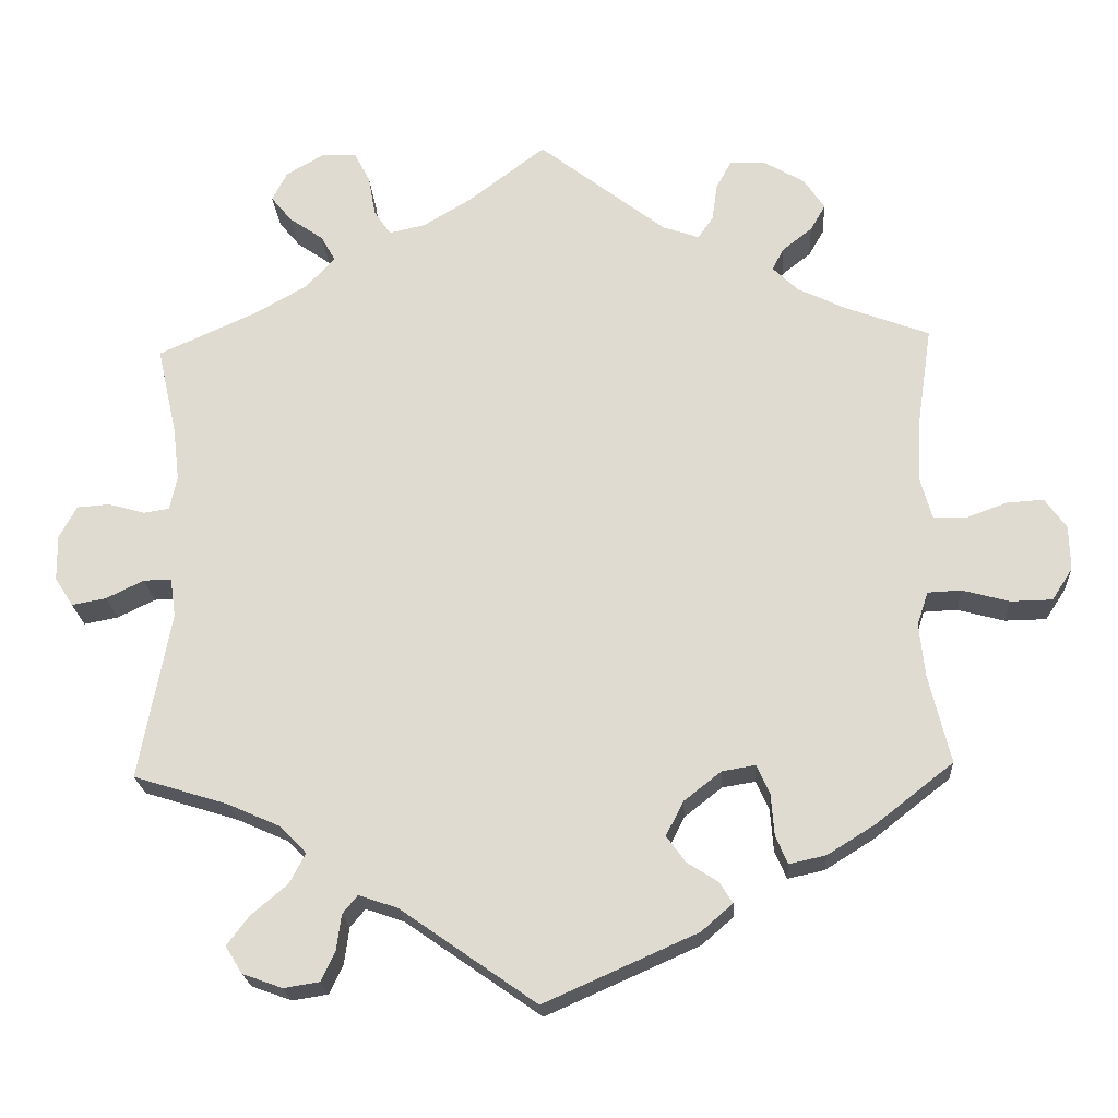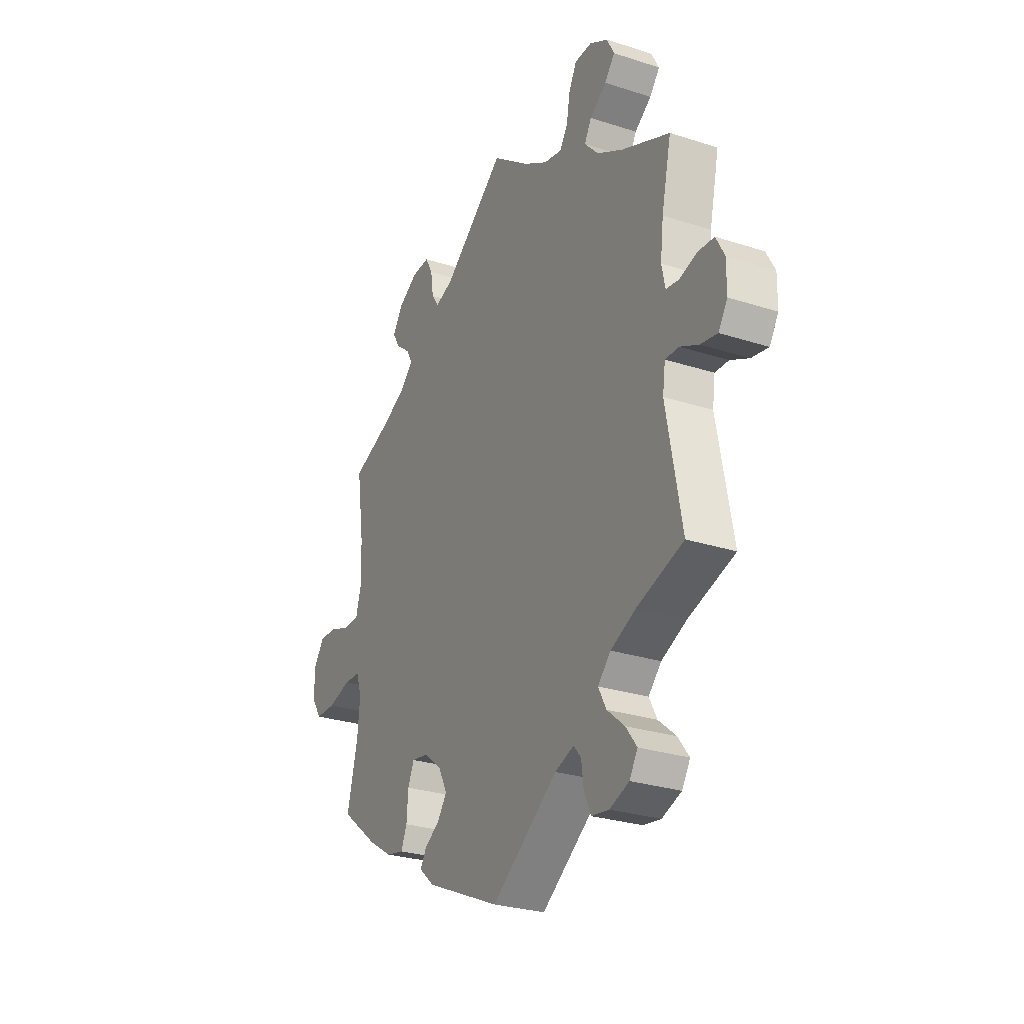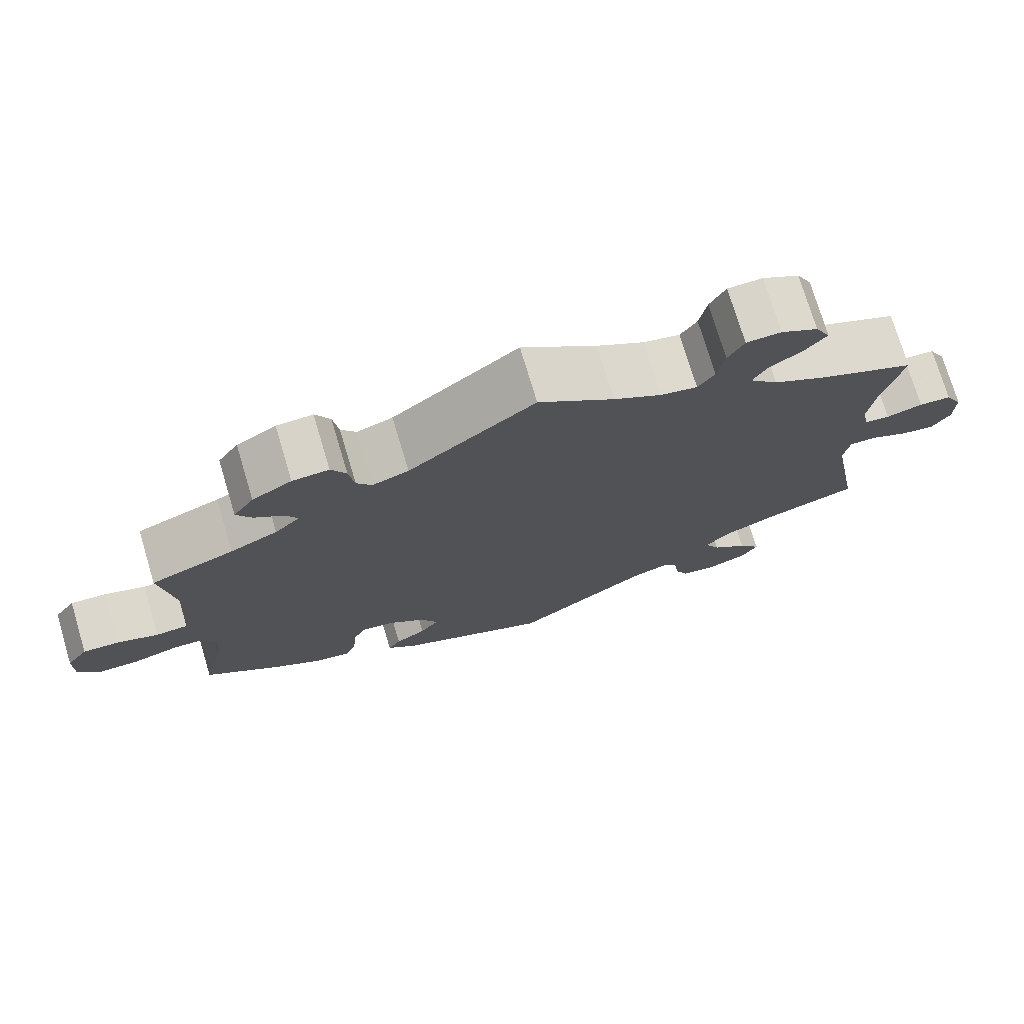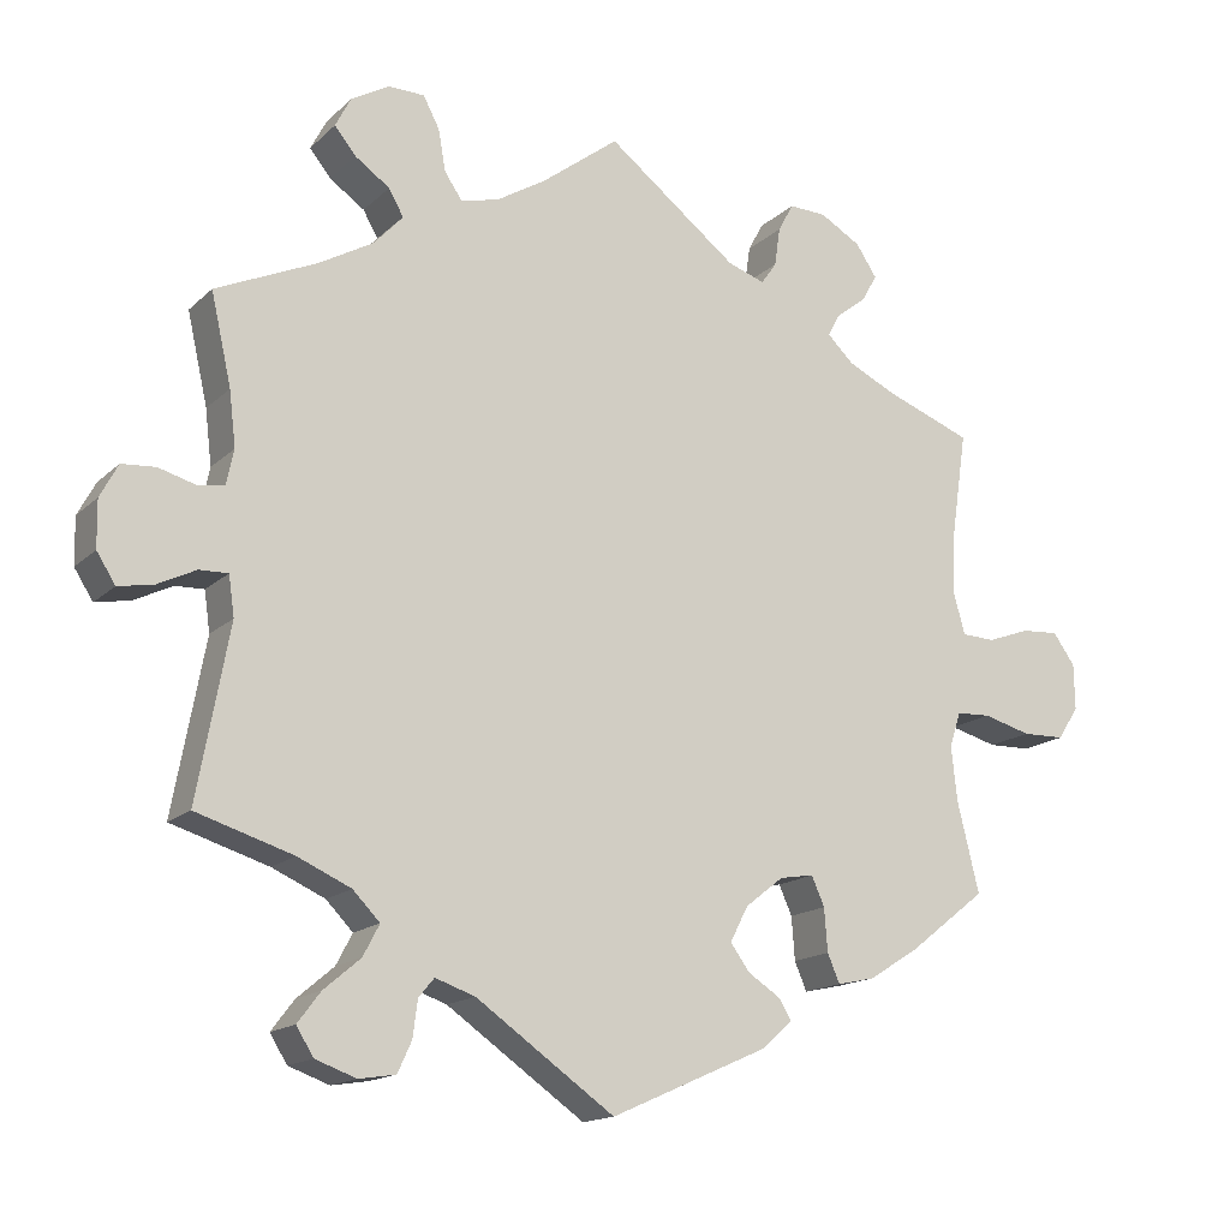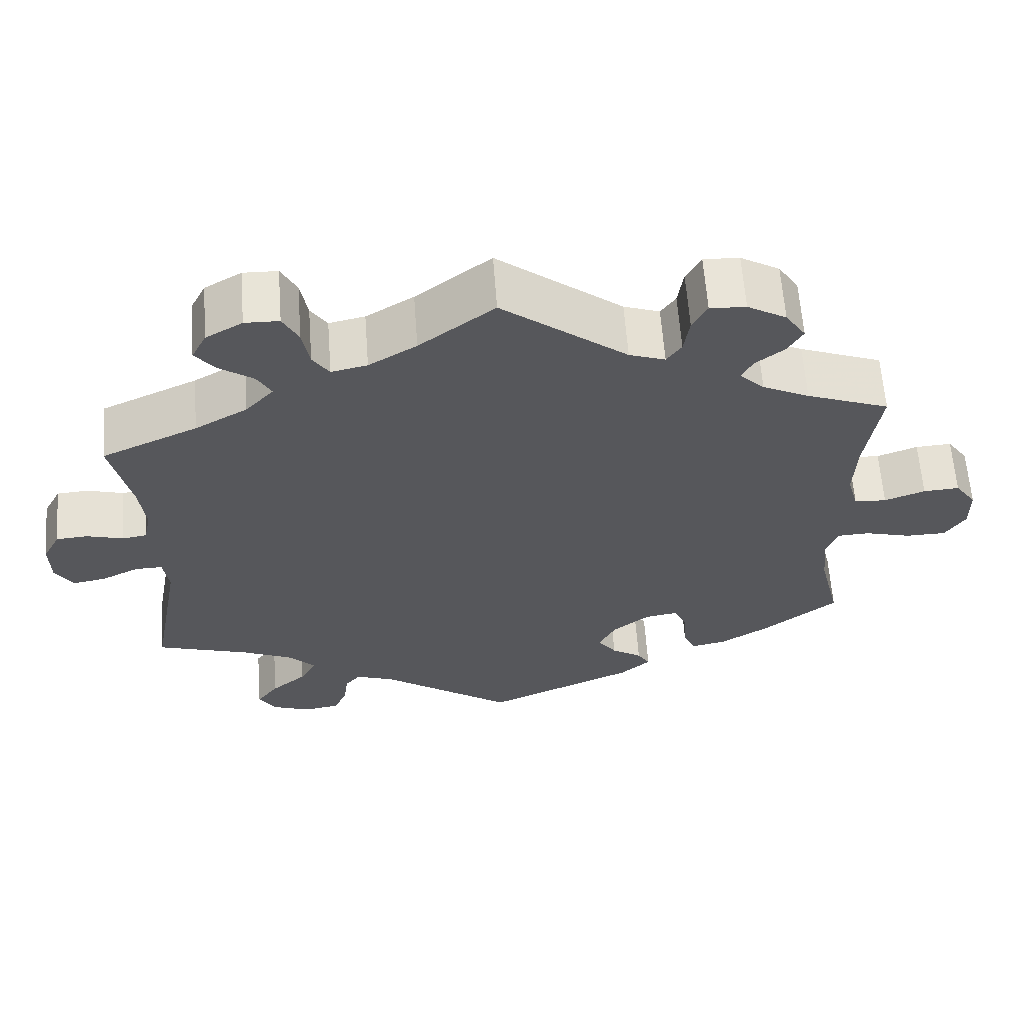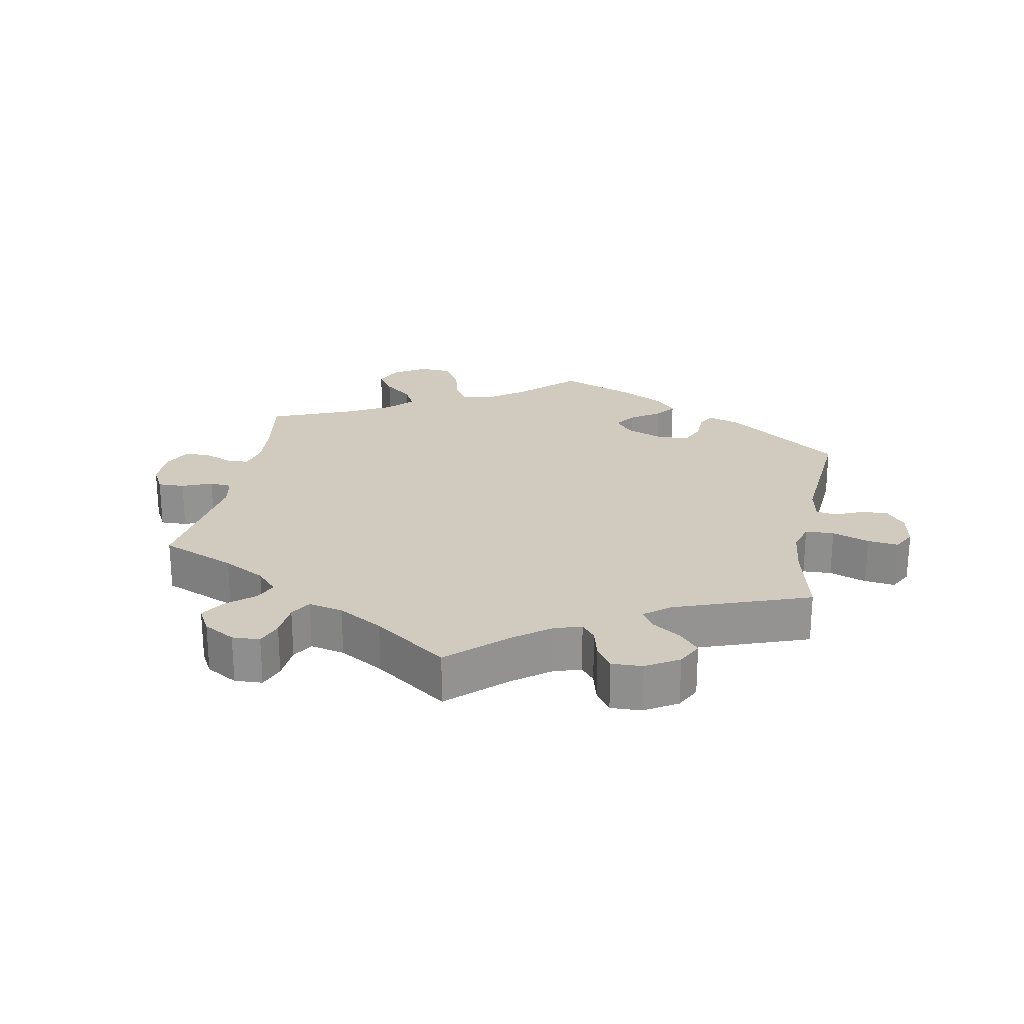
<metadata>
{"format":"obj","ext":"obj","renderer":"f3d","projection":"perspective","resolution":1024,"background":"white","views":[{"elev":-21.5,"azim":-176.5,"up":"+Z"},{"elev":-27.7,"azim":63.7,"up":"+Z"},{"elev":74.6,"azim":-16.7,"up":"+Z"},{"elev":-15.6,"azim":150.7,"up":"+Z"},{"elev":62.0,"azim":175.8,"up":"+Z"},{"elev":23.6,"azim":70.6,"up":"+Y"}]}
</metadata>
<code>
v 0.476 0.07 0.178
v 0.468 0.07 0.111
v 0.477 0.07 0.068
v 0.509 0.07 0.063
v 0.555 0.07 0.076
v 0.596 0.07 0.073
v 0.618 0.07 0.032
v 0.617 0.07 -0.025
v 0.594 0.07 -0.061
v 0.551 0.07 -0.053
v 0.504 0.07 -0.03
v 0.469 0.07 -0.029
v 0.462 0.07 -0.078
v 0.501 0.07 -0.289
v 0.382 0.07 -0.326
v 0.317 0.07 -0.355
v 0.284 0.07 -0.389
v 0.304 0.07 -0.427
v 0.349 0.07 -0.465
v 0.377 0.07 -0.502
v 0.356 0.07 -0.536
v 0.306 0.07 -0.554
v 0.261 0.07 -0.547
v 0.244 0.07 -0.51
v 0.238 0.07 -0.465
v 0.219 0.07 -0.442
v 0.17 0.07 -0.459
v 0 0.07 -0.578
v -0.192 0.07 -0.493
v -0.231 0.07 -0.459
v -0.215 0.07 -0.433
v -0.176 0.07 -0.408
v -0.152 0.07 -0.375
v -0.174 0.07 -0.332
v -0.221 0.07 -0.295
v -0.263 0.07 -0.288
v -0.279 0.07 -0.324
v -0.283 0.07 -0.377
v -0.298 0.07 -0.412
v -0.344 0.07 -0.402
v -0.405 0.07 -0.364
v -0.501 0.07 -0.289
v -0.474 0.07 -0.178
v -0.467 0.07 -0.111
v -0.481 0.07 -0.069
v -0.523 0.07 -0.067
v -0.582 0.07 -0.083
v -0.634 0.07 -0.082
v -0.66 0.07 -0.042
v -0.659 0.07 0.014
v -0.632 0.07 0.052
v -0.586 0.07 0.049
v -0.534 0.07 0.03
v -0.493 0.07 0.032
v -0.479 0.07 0.082
v -0.482 0.07 0.159
v -0.501 0.07 0.288
v -0.395 0.07 0.328
v -0.335 0.07 0.357
v -0.303 0.07 0.388
v -0.318 0.07 0.416
v -0.355 0.07 0.445
v -0.374 0.07 0.478
v -0.348 0.07 0.517
v -0.298 0.07 0.546
v -0.252 0.07 0.548
v -0.233 0.07 0.513
v -0.226 0.07 0.465
v -0.207 0.07 0.438
v -0.161 0.07 0.454
v -0.001 0.07 0.578
v 0.095 0.07 0.505
v 0.156 0.07 0.468
v 0.202 0.07 0.458
v 0.223 0.07 0.489
v 0.232 0.07 0.54
v 0.252 0.07 0.578
v 0.296 0.07 0.579
v 0.343 0.07 0.552
v 0.362 0.07 0.515
v 0.336 0.07 0.483
v 0.293 0.07 0.453
v 0.275 0.07 0.421
v 0.311 0.07 0.382
v 0.378 0.07 0.344
v 0.501 0.07 0.289
v 0.476 0 0.178
v 0.468 0 0.111
v 0.477 0 0.068
v 0.509 0 0.063
v 0.555 0 0.076
v 0.596 0 0.073
v 0.618 0 0.032
v 0.617 0 -0.025
v 0.594 0 -0.061
v 0.551 0 -0.053
v 0.504 0 -0.03
v 0.469 0 -0.029
v 0.462 0 -0.078
v 0.501 0 -0.289
v 0.382 0 -0.326
v 0.317 0 -0.355
v 0.284 0 -0.389
v 0.304 0 -0.427
v 0.349 0 -0.465
v 0.377 0 -0.502
v 0.356 0 -0.536
v 0.306 0 -0.554
v 0.261 0 -0.547
v 0.244 0 -0.51
v 0.238 0 -0.465
v 0.219 0 -0.442
v 0.17 0 -0.459
v 0 0 -0.578
v -0.192 0 -0.493
v -0.231 0 -0.459
v -0.215 0 -0.433
v -0.176 0 -0.408
v -0.152 0 -0.375
v -0.174 0 -0.332
v -0.221 0 -0.295
v -0.263 0 -0.288
v -0.279 0 -0.324
v -0.283 0 -0.377
v -0.298 0 -0.412
v -0.344 0 -0.402
v -0.405 0 -0.364
v -0.501 0 -0.289
v -0.474 0 -0.178
v -0.467 0 -0.111
v -0.481 0 -0.069
v -0.523 0 -0.067
v -0.582 0 -0.083
v -0.634 0 -0.082
v -0.66 0 -0.042
v -0.659 0 0.014
v -0.632 0 0.052
v -0.586 0 0.049
v -0.534 0 0.03
v -0.493 0 0.032
v -0.479 0 0.082
v -0.482 0 0.159
v -0.501 0 0.288
v -0.395 0 0.328
v -0.335 0 0.357
v -0.303 0 0.388
v -0.318 0 0.416
v -0.355 0 0.445
v -0.374 0 0.478
v -0.348 0 0.517
v -0.298 0 0.546
v -0.252 0 0.548
v -0.233 0 0.513
v -0.226 0 0.465
v -0.207 0 0.438
v -0.161 0 0.454
v -0.001 0 0.578
v 0.095 0 0.505
v 0.156 0 0.468
v 0.202 0 0.458
v 0.223 0 0.489
v 0.232 0 0.54
v 0.252 0 0.578
v 0.296 0 0.579
v 0.343 0 0.552
v 0.362 0 0.515
v 0.336 0 0.483
v 0.293 0 0.453
v 0.275 0 0.421
v 0.311 0 0.382
v 0.378 0 0.344
v 0.501 0 0.289
f 85 86 1
f 84 85 1 2
f 83 84 2 3
f 79 80 81 82
f 79 82 83
f 78 79 83
f 75 76 77 78
f 74 75 78 83
f 73 74 83 3
f 70 71 72
f 69 70 72 73
f 65 66 67 68
f 65 68 69
f 64 65 69
f 61 62 63 64
f 60 61 64 69
f 59 60 69 73
f 56 57 58
f 55 56 58 59
f 54 55 59 73
f 50 51 52 53
f 50 53 54
f 49 50 54
f 46 47 48 49
f 45 46 49 54
f 44 45 54 73
f 40 41 42 43
f 37 38 39 40
f 36 37 40 43
f 35 36 43 44
f 29 30 31 32
f 27 28 29 32
f 26 27 32 33
f 22 23 24 25
f 20 21 22 25
f 18 19 20 25
f 17 18 25 26
f 16 17 26 33
f 13 14 15
f 12 13 15 16
f 8 9 10 11
f 8 11 12
f 7 8 12
f 4 5 6 7
f 3 4 7 12
f 35 44 73 3
f 12 16 33 34
f 3 12 34 35
f 87 172 171
f 88 87 171 170
f 89 88 170 169
f 168 167 166 165
f 169 168 165
f 169 165 164
f 164 163 162 161
f 169 164 161 160
f 89 169 160 159
f 158 157 156
f 159 158 156 155
f 154 153 152 151
f 155 154 151
f 155 151 150
f 150 149 148 147
f 155 150 147 146
f 159 155 146 145
f 144 143 142
f 145 144 142 141
f 159 145 141 140
f 139 138 137 136
f 140 139 136
f 140 136 135
f 135 134 133 132
f 140 135 132 131
f 159 140 131 130
f 129 128 127 126
f 126 125 124 123
f 129 126 123 122
f 130 129 122 121
f 118 117 116 115
f 118 115 114 113
f 119 118 113 112
f 111 110 109 108
f 111 108 107 106
f 111 106 105 104
f 112 111 104 103
f 119 112 103 102
f 101 100 99
f 102 101 99 98
f 97 96 95 94
f 98 97 94
f 98 94 93
f 93 92 91 90
f 98 93 90 89
f 89 159 130 121
f 120 119 102 98
f 121 120 98 89
f 1 87 88 2
f 2 88 89 3
f 3 89 90 4
f 4 90 91 5
f 5 91 92 6
f 6 92 93 7
f 7 93 94 8
f 8 94 95 9
f 9 95 96 10
f 10 96 97 11
f 11 97 98 12
f 12 98 99 13
f 13 99 100 14
f 14 100 101 15
f 15 101 102 16
f 16 102 103 17
f 17 103 104 18
f 18 104 105 19
f 19 105 106 20
f 20 106 107 21
f 21 107 108 22
f 22 108 109 23
f 23 109 110 24
f 24 110 111 25
f 25 111 112 26
f 26 112 113 27
f 27 113 114 28
f 28 114 115 29
f 29 115 116 30
f 30 116 117 31
f 31 117 118 32
f 32 118 119 33
f 33 119 120 34
f 34 120 121 35
f 35 121 122 36
f 36 122 123 37
f 37 123 124 38
f 38 124 125 39
f 39 125 126 40
f 40 126 127 41
f 41 127 128 42
f 42 128 129 43
f 43 129 130 44
f 44 130 131 45
f 45 131 132 46
f 46 132 133 47
f 47 133 134 48
f 48 134 135 49
f 49 135 136 50
f 50 136 137 51
f 51 137 138 52
f 52 138 139 53
f 53 139 140 54
f 54 140 141 55
f 55 141 142 56
f 56 142 143 57
f 57 143 144 58
f 58 144 145 59
f 59 145 146 60
f 60 146 147 61
f 61 147 148 62
f 62 148 149 63
f 63 149 150 64
f 64 150 151 65
f 65 151 152 66
f 66 152 153 67
f 67 153 154 68
f 68 154 155 69
f 69 155 156 70
f 70 156 157 71
f 71 157 158 72
f 72 158 159 73
f 73 159 160 74
f 74 160 161 75
f 75 161 162 76
f 76 162 163 77
f 77 163 164 78
f 78 164 165 79
f 79 165 166 80
f 80 166 167 81
f 81 167 168 82
f 82 168 169 83
f 83 169 170 84
f 84 170 171 85
f 85 171 172 86
f 86 172 87 1

</code>
